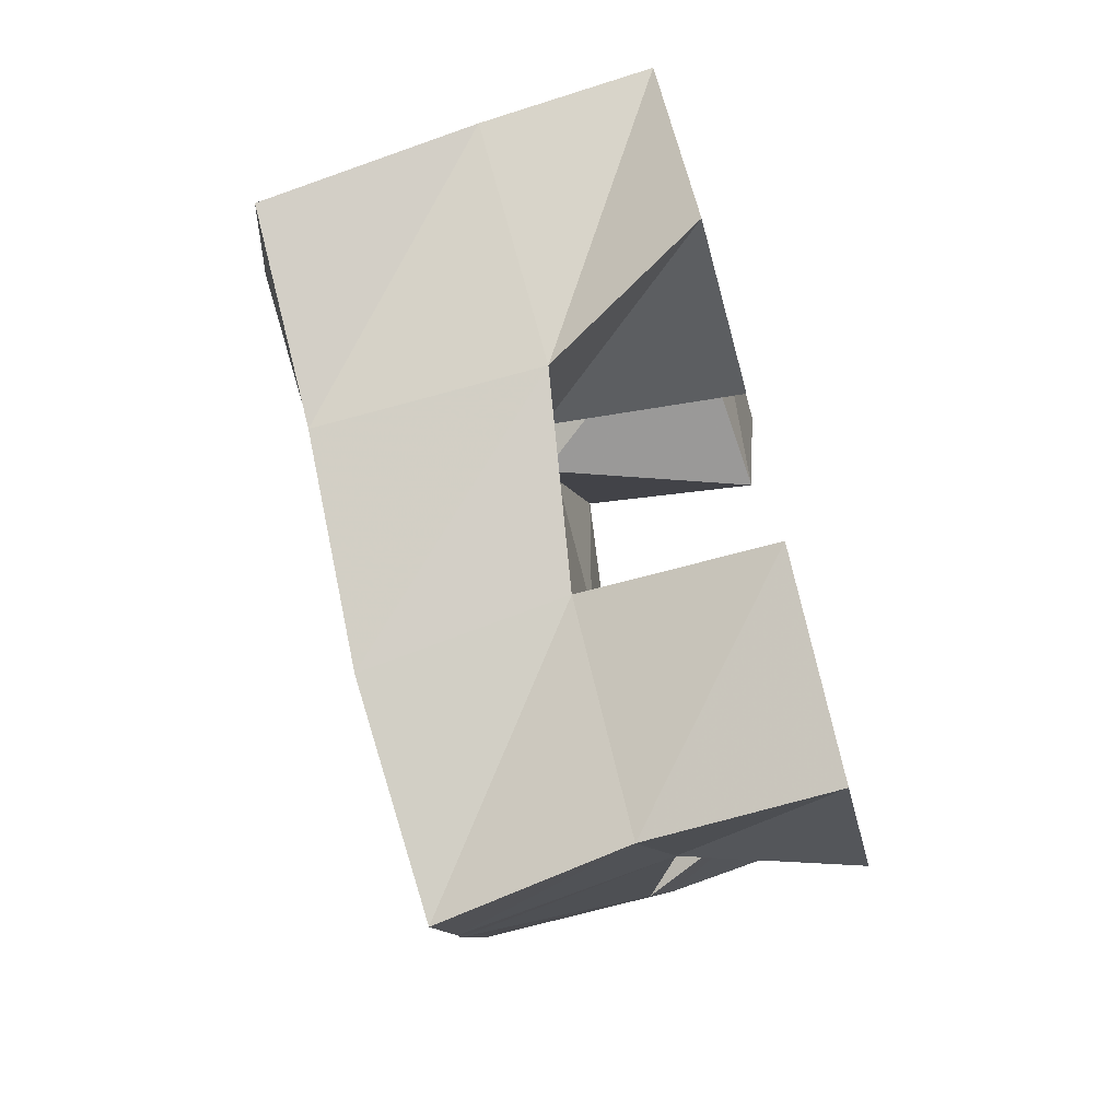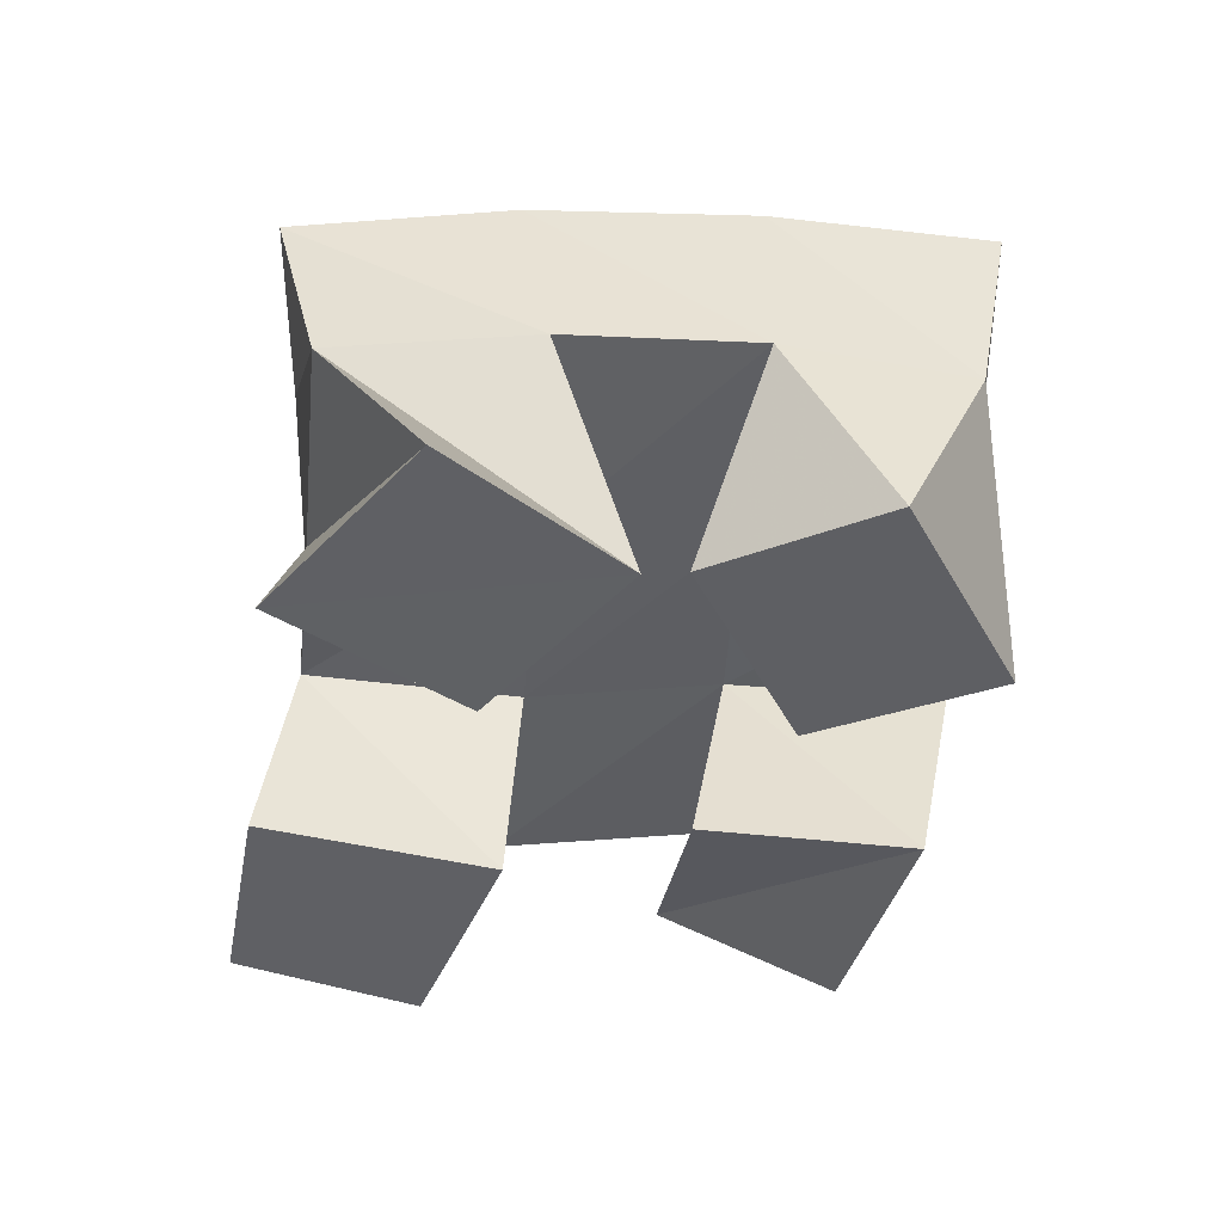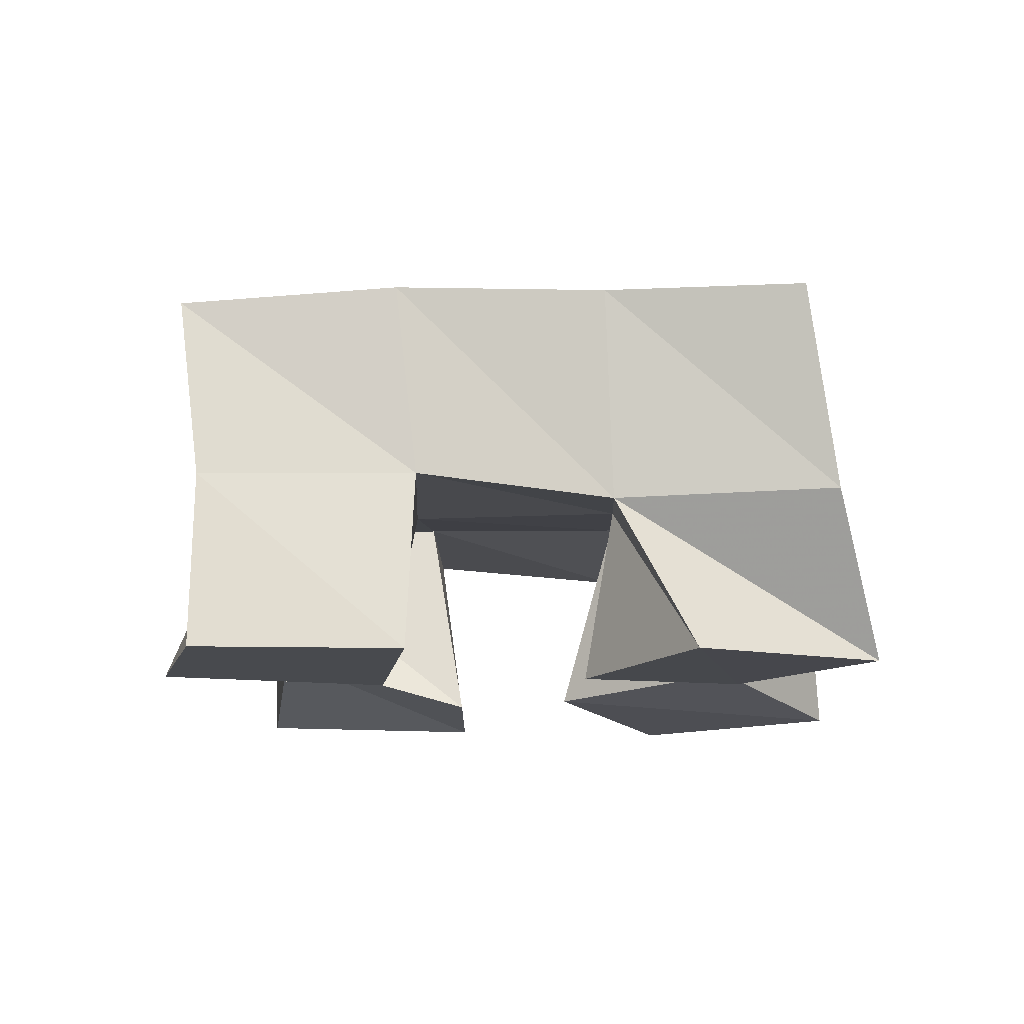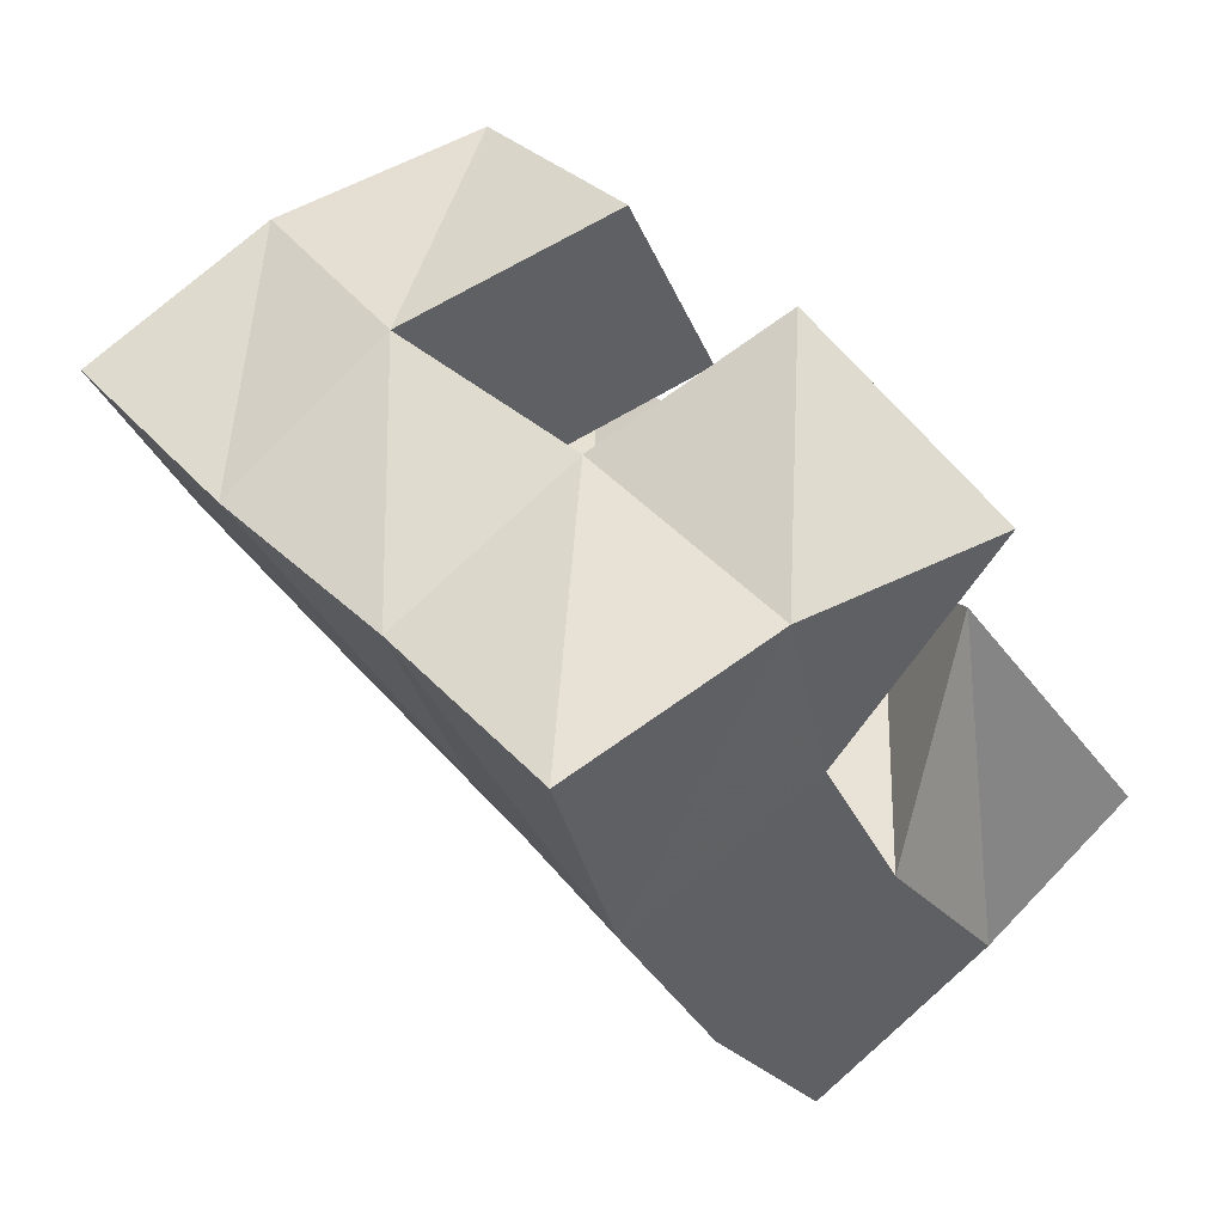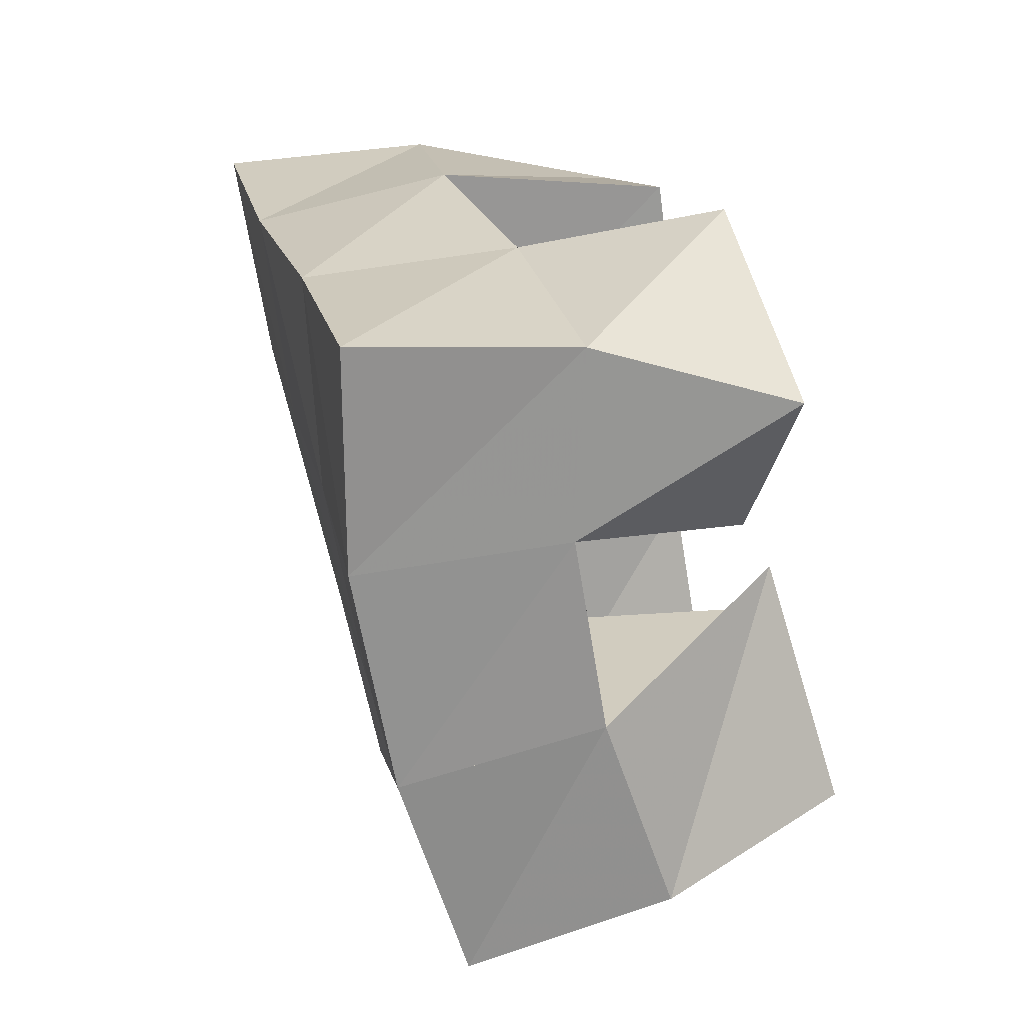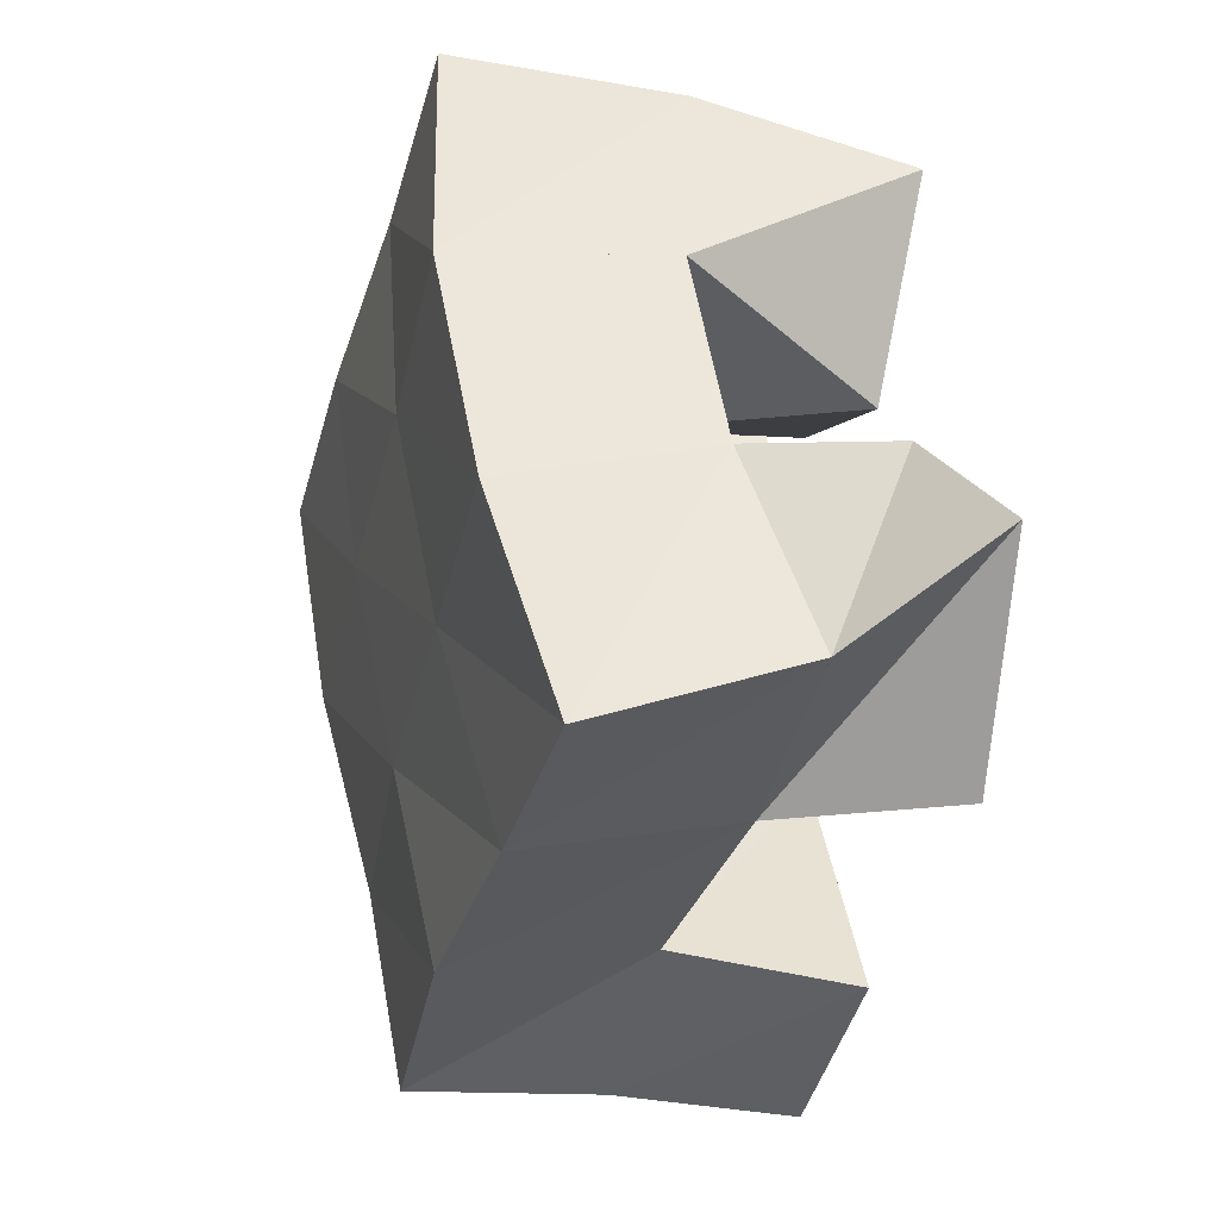
<metadata>
{"format":"obj","ext":"obj","renderer":"f3d","projection":"perspective","resolution":1024,"background":"white","views":[{"elev":-71.8,"azim":-74.8,"up":"+Z"},{"elev":-44.0,"azim":-67.0,"up":"+Y"},{"elev":-13.2,"azim":-149.6,"up":"+Y"},{"elev":77.8,"azim":-133.8,"up":"+Z"},{"elev":51.4,"azim":-104.8,"up":"+Z"},{"elev":-7.6,"azim":-106.1,"up":"+Z"}]}
</metadata>
<code>
v 3.171 0.1019 -0.4659
v 3.169 0.1396 -0.4924
v 3.196 0.1 -0.5155
v 3.216 0.1375 -0.5182
v 3.219 0.1031 -0.4427
v 3.192 0.1498 -0.4508
v 3.241 0.1 -0.488
v 3.239 0.1451 -0.4748
v 3.293 0.1 -0.4613
v 3.306 0.1514 -0.4572
v 3.334 0.1132 -0.4863
v 3.353 0.1504 -0.4816
v 3.32 0.1 -0.4171
v 3.331 0.1516 -0.4112
v 3.362 0.1 -0.4528
v 3.373 0.1485 -0.4395
v 3.227 0.1075 -0.435
v 3.213 0.1517 -0.4102
v 3.278 0.1043 -0.4312
v 3.261 0.1508 -0.4352
v 3.22 0.1 -0.3873
v 3.233 0.1443 -0.3719
v 3.276 0.1 -0.3832
v 3.284 0.1456 -0.392
v 3.255 0.1 -0.5494
v 3.257 0.1437 -0.5418
v 3.297 0.1 -0.577
v 3.299 0.1425 -0.5719
v 3.29 0.1 -0.5051
v 3.284 0.1442 -0.4984
v 3.329 0.1 -0.5442
v 3.326 0.1391 -0.5245
v 3.171 0.1873 -0.5053
v 3.215 0.1873 -0.5247
v 3.193 0.1971 -0.4591
v 3.237 0.1948 -0.4805
v 3.218 0.2003 -0.4119
v 3.262 0.198 -0.4346
v 3.241 0.1946 -0.3654
v 3.284 0.195 -0.3886
v 3.26 0.1895 -0.5465
v 3.283 0.1934 -0.5042
v 3.307 0.1972 -0.4592
v 3.329 0.1978 -0.4133
v 3.307 0.1862 -0.571
v 3.329 0.1886 -0.5285
v 3.351 0.1957 -0.483
v 3.375 0.1976 -0.436
f 1 2 4
f 3 1 4
f 2 6 8
f 4 2 8
f 6 5 7
f 8 6 7
f 5 1 3
f 7 5 3
f 8 7 3
f 4 8 3
f 2 1 5
f 6 2 5
f 9 10 12
f 11 9 12
f 10 14 16
f 12 10 16
f 14 13 15
f 16 14 15
f 13 9 11
f 15 13 11
f 16 15 11
f 12 16 11
f 10 9 13
f 14 10 13
f 17 18 20
f 19 17 20
f 18 22 24
f 20 18 24
f 22 21 23
f 24 22 23
f 21 17 19
f 23 21 19
f 24 23 19
f 20 24 19
f 18 17 21
f 22 18 21
f 25 26 28
f 27 25 28
f 26 30 32
f 28 26 32
f 30 29 31
f 32 30 31
f 29 25 27
f 31 29 27
f 32 31 27
f 28 32 27
f 26 25 29
f 30 26 29
f 2 33 34
f 4 2 34
f 33 35 36
f 34 33 36
f 35 6 8
f 36 35 8
f 6 2 4
f 8 6 4
f 36 8 4
f 34 36 4
f 33 2 6
f 35 33 6
f 6 35 36
f 8 6 36
f 35 37 38
f 36 35 38
f 37 18 20
f 38 37 20
f 18 6 8
f 20 18 8
f 38 20 8
f 36 38 8
f 35 6 18
f 37 35 18
f 18 37 38
f 20 18 38
f 37 39 40
f 38 37 40
f 39 22 24
f 40 39 24
f 22 18 20
f 24 22 20
f 40 24 20
f 38 40 20
f 37 18 22
f 39 37 22
f 4 34 41
f 26 4 41
f 34 36 42
f 41 34 42
f 36 8 30
f 42 36 30
f 8 4 26
f 30 8 26
f 42 30 26
f 41 42 26
f 34 4 8
f 36 34 8
f 8 36 42
f 30 8 42
f 36 38 43
f 42 36 43
f 38 20 10
f 43 38 10
f 20 8 30
f 10 20 30
f 43 10 30
f 42 43 30
f 36 8 20
f 38 36 20
f 20 38 43
f 10 20 43
f 38 40 44
f 43 38 44
f 40 24 14
f 44 40 14
f 24 20 10
f 14 24 10
f 44 14 10
f 43 44 10
f 38 20 24
f 40 38 24
f 26 41 45
f 28 26 45
f 41 42 46
f 45 41 46
f 42 30 32
f 46 42 32
f 30 26 28
f 32 30 28
f 46 32 28
f 45 46 28
f 41 26 30
f 42 41 30
f 30 42 46
f 32 30 46
f 42 43 47
f 46 42 47
f 43 10 12
f 47 43 12
f 10 30 32
f 12 10 32
f 47 12 32
f 46 47 32
f 42 30 10
f 43 42 10
f 10 43 47
f 12 10 47
f 43 44 48
f 47 43 48
f 44 14 16
f 48 44 16
f 14 10 12
f 16 14 12
f 48 16 12
f 47 48 12
f 43 10 14
f 44 43 14

</code>
